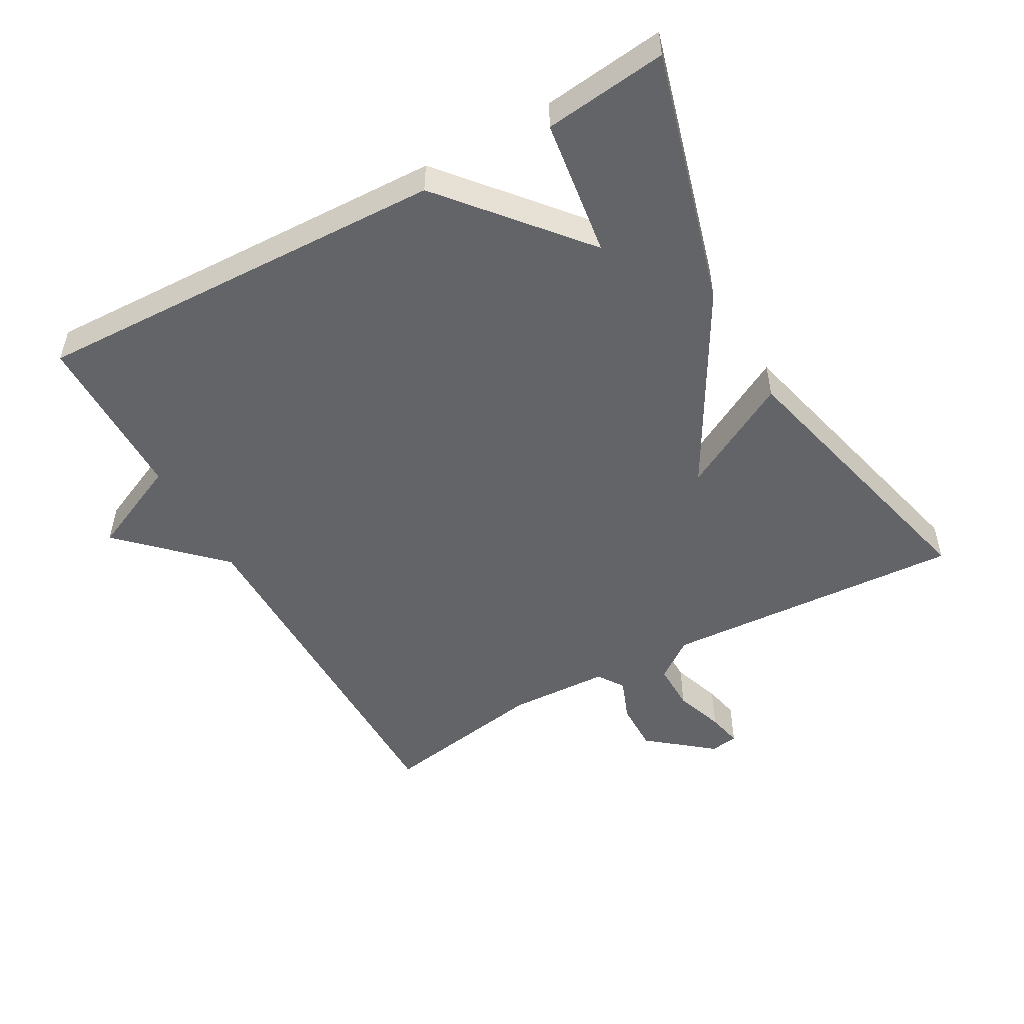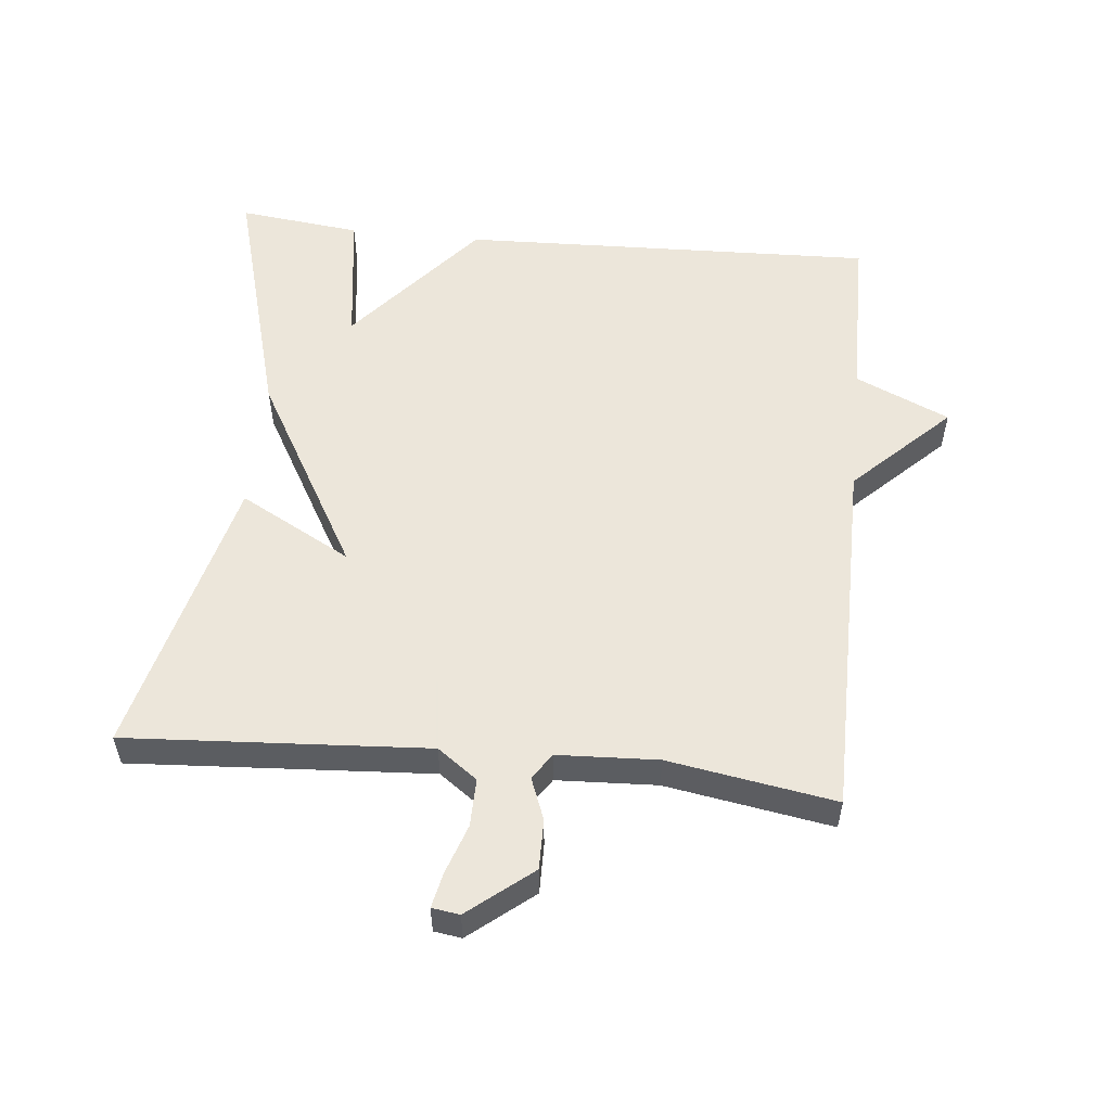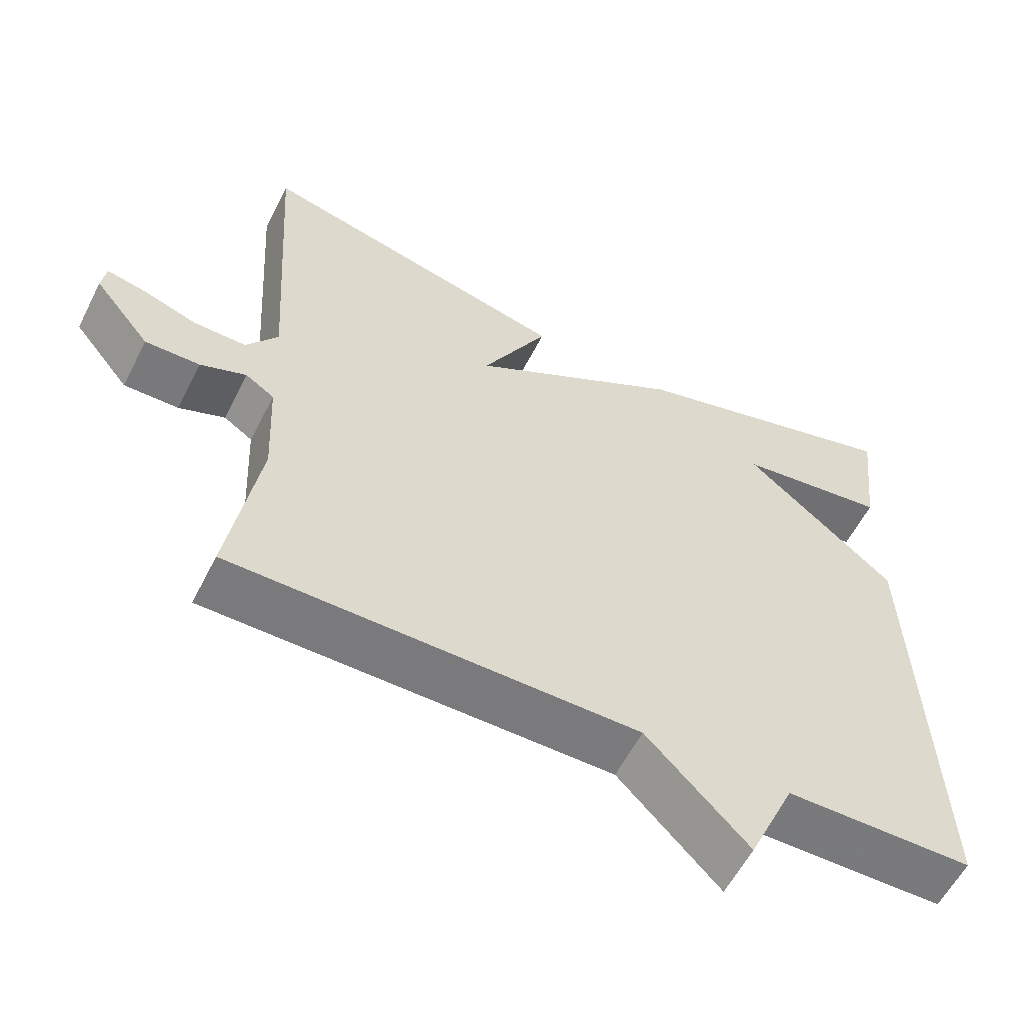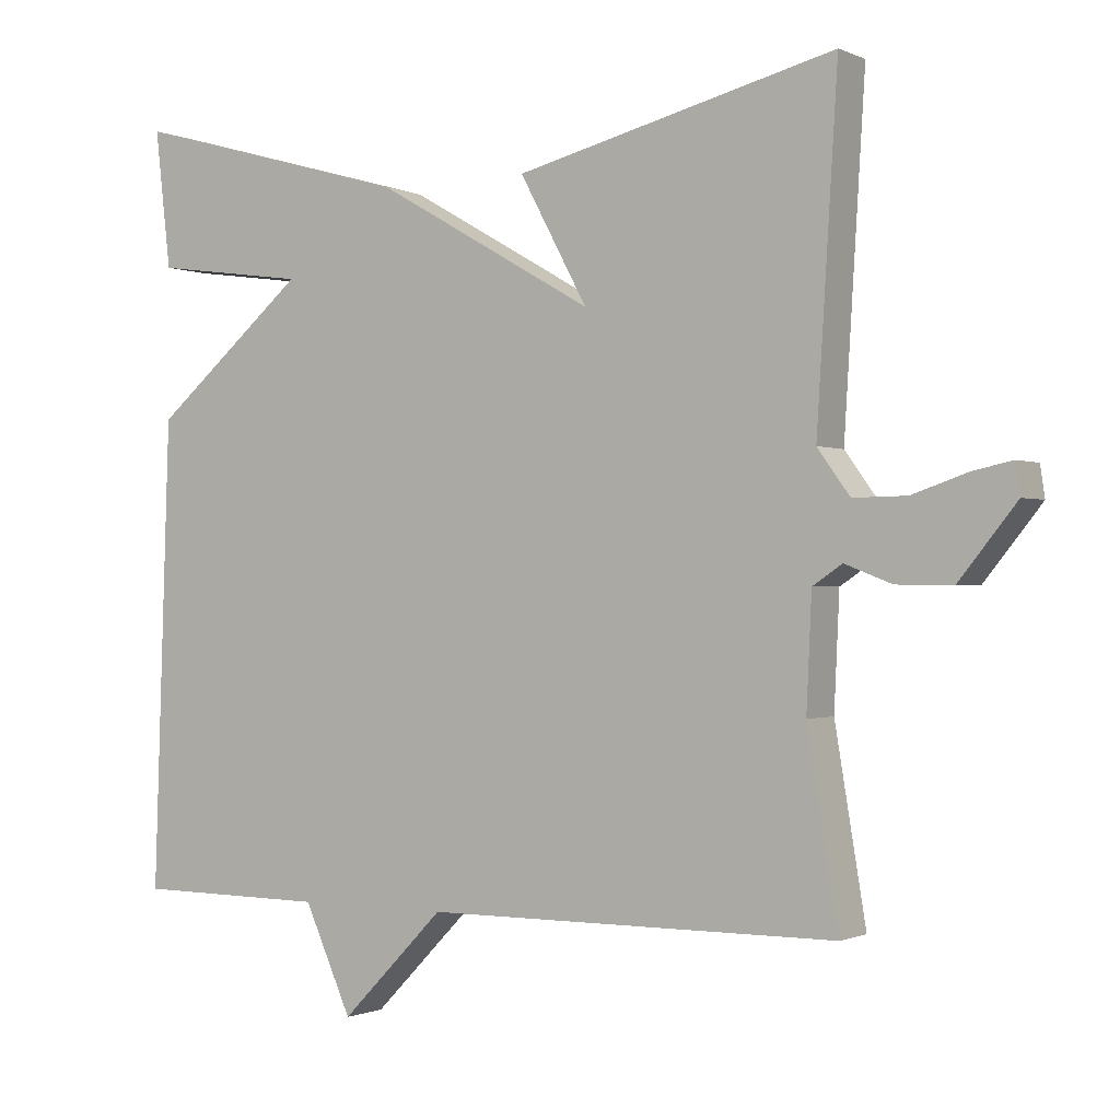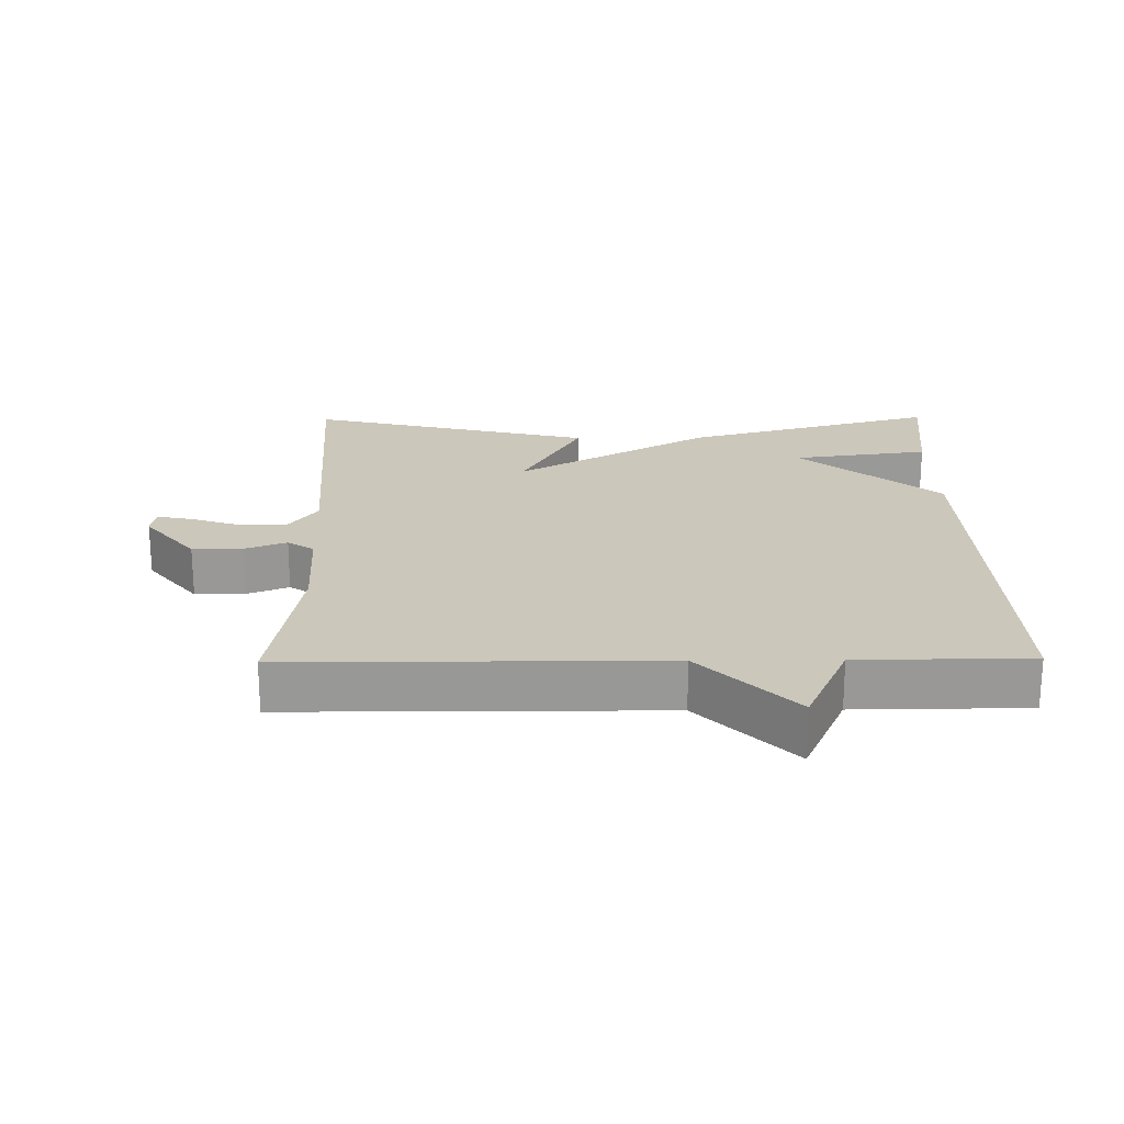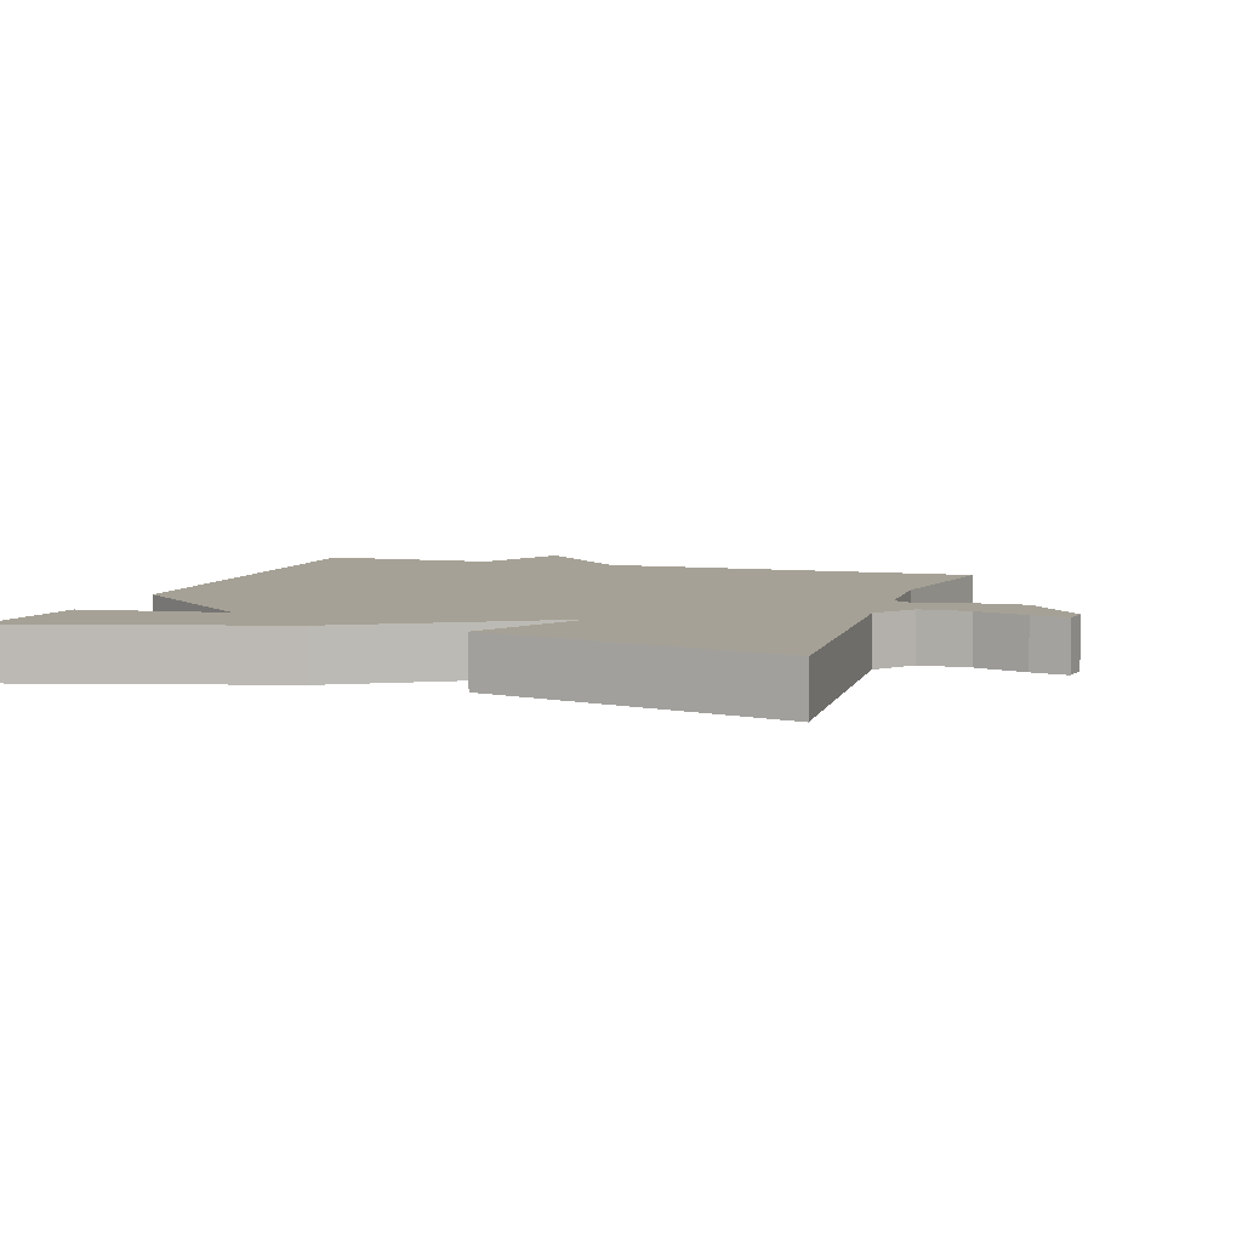
<metadata>
{"format":"obj","ext":"obj","renderer":"f3d","projection":"perspective","resolution":1024,"background":"white","views":[{"elev":-51.3,"azim":-60.7,"up":"+Y"},{"elev":54.6,"azim":95.8,"up":"+Y"},{"elev":-58.1,"azim":153.2,"up":"+Z"},{"elev":-0.8,"azim":32.3,"up":"+Z"},{"elev":21.6,"azim":179.3,"up":"+Y"},{"elev":6.2,"azim":17.9,"up":"+Y"}]}
</metadata>
<code>
v -0.5 0.07 -0.5
v -0.479 0.07 0.118
v -0.275 0.07 0.29
v -0.479 0.07 0.318
v -0.5 0.07 0.5
v -0.124 0.07 0.395
v 0.166 0.07 0.229
v 0.076 0.07 0.395
v 0.5 0.07 0.5
v 0.472 0.07 0.054
v 0.515 0.07 -0.005
v 0.586 0.07 -0.004
v 0.659 0.07 0.021
v 0.711 0.07 0.032
v 0.717 0.07 -0.009
v 0.641 0.07 -0.103
v 0.567 0.07 -0.102
v 0.505 0.07 -0.078
v 0.466 0.07 -0.104
v 0.459 0.07 -0.253
v 0.5 0.07 -0.5
v -0.047 0.07 -0.502
v -0.184 0.07 -0.642
v -0.247 0.07 -0.502
v -0.5 0 -0.5
v -0.479 0 0.118
v -0.275 0 0.29
v -0.479 0 0.318
v -0.5 0 0.5
v -0.124 0 0.395
v 0.166 0 0.229
v 0.076 0 0.395
v 0.5 0 0.5
v 0.472 0 0.054
v 0.515 0 -0.005
v 0.586 0 -0.004
v 0.659 0 0.021
v 0.711 0 0.032
v 0.717 0 -0.009
v 0.641 0 -0.103
v 0.567 0 -0.102
v 0.505 0 -0.078
v 0.466 0 -0.104
v 0.459 0 -0.253
v 0.5 0 -0.5
v -0.047 0 -0.502
v -0.184 0 -0.642
v -0.247 0 -0.502
f 22 23 24
f 1 2 3
f 24 1 3
f 22 24 3
f 21 22 3
f 20 21 3
f 19 20 3
f 18 19 3
f 16 17 18
f 15 16 18
f 14 15 18
f 13 14 18
f 12 13 18
f 11 12 18
f 10 11 18 3
f 7 8 9 10
f 7 10 3
f 6 7 3
f 3 4 5 6
f 48 47 46
f 27 26 25
f 27 25 48
f 27 48 46
f 27 46 45
f 27 45 44
f 27 44 43
f 27 43 42
f 42 41 40
f 42 40 39
f 42 39 38
f 42 38 37
f 42 37 36
f 42 36 35
f 27 42 35 34
f 34 33 32 31
f 27 34 31
f 27 31 30
f 30 29 28 27
f 1 25 26 2
f 2 26 27 3
f 3 27 28 4
f 4 28 29 5
f 5 29 30 6
f 6 30 31 7
f 7 31 32 8
f 8 32 33 9
f 9 33 34 10
f 10 34 35 11
f 11 35 36 12
f 12 36 37 13
f 13 37 38 14
f 14 38 39 15
f 15 39 40 16
f 16 40 41 17
f 17 41 42 18
f 18 42 43 19
f 19 43 44 20
f 20 44 45 21
f 21 45 46 22
f 22 46 47 23
f 23 47 48 24
f 24 48 25 1

</code>
